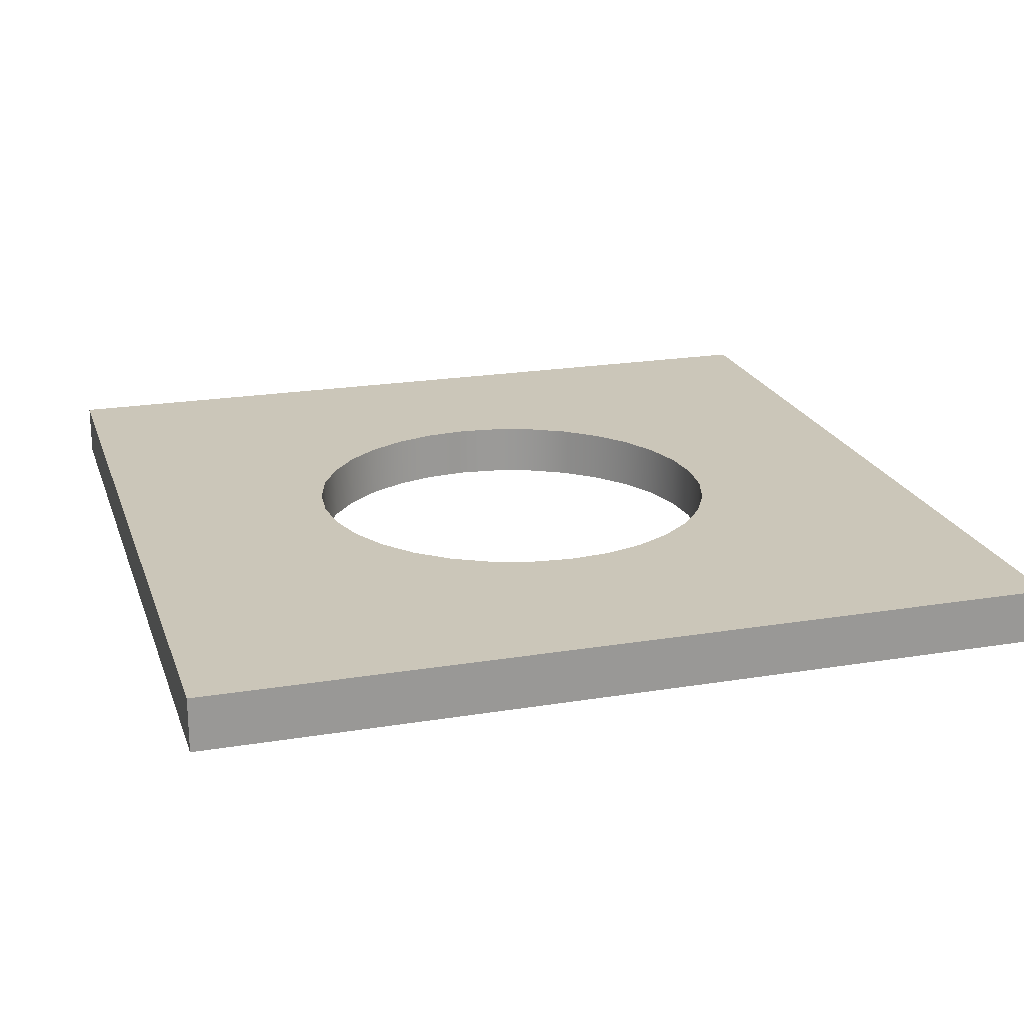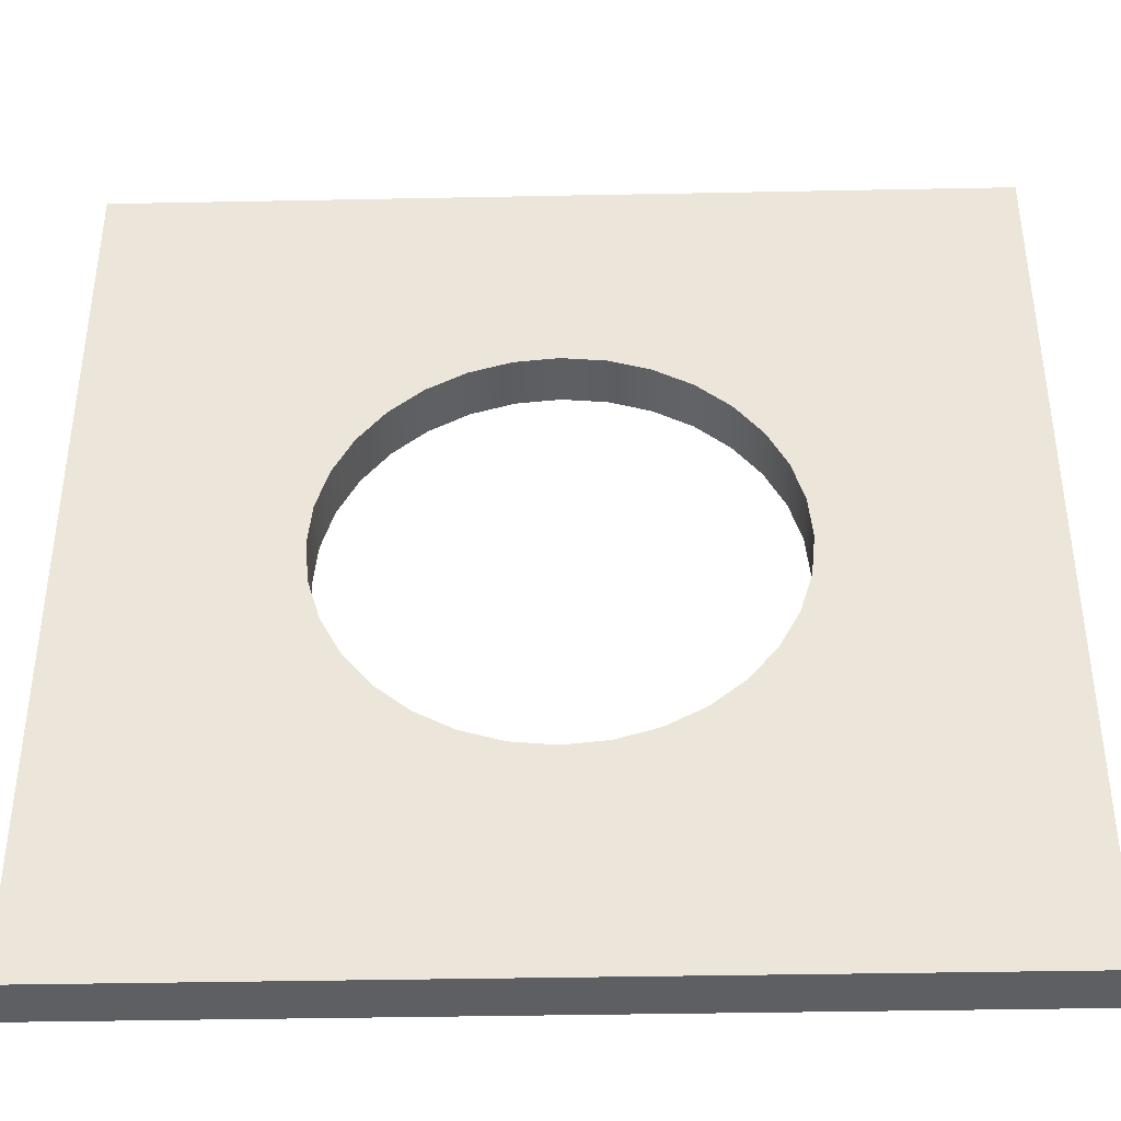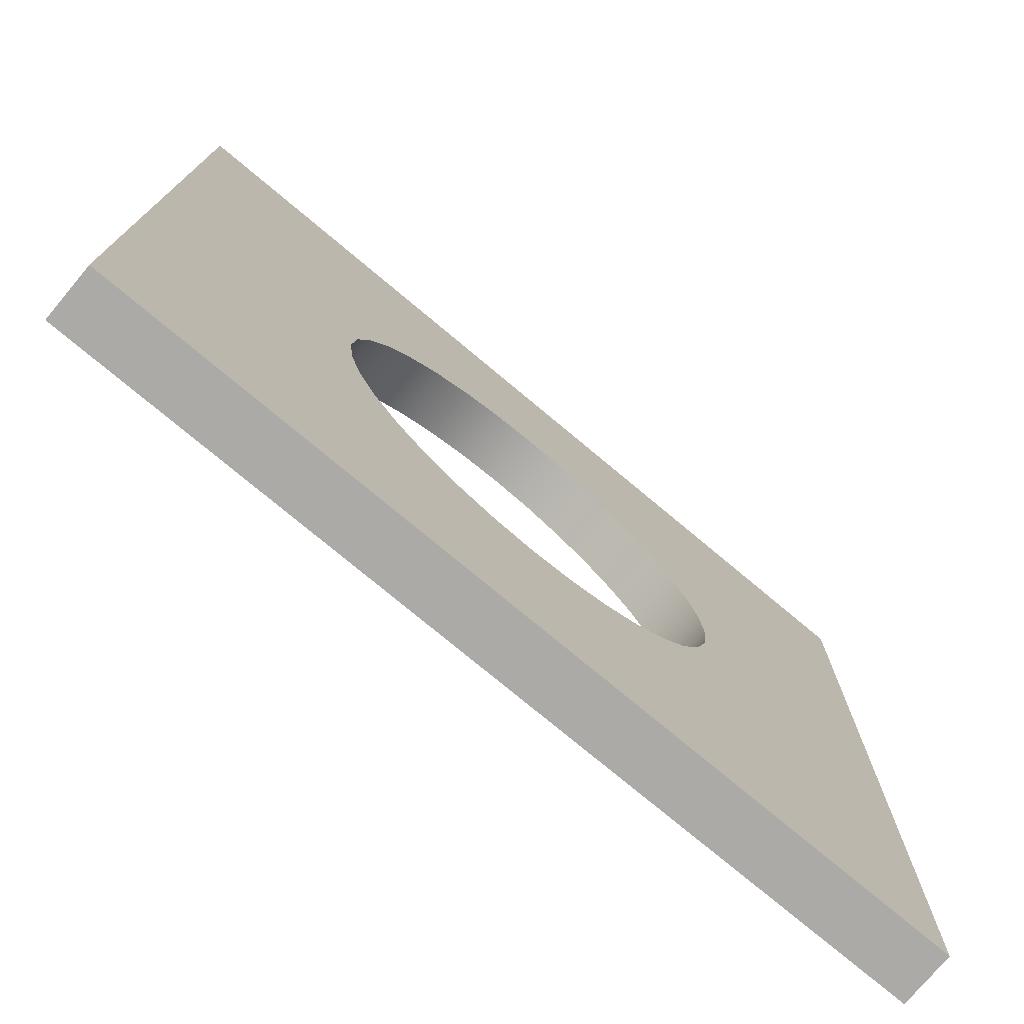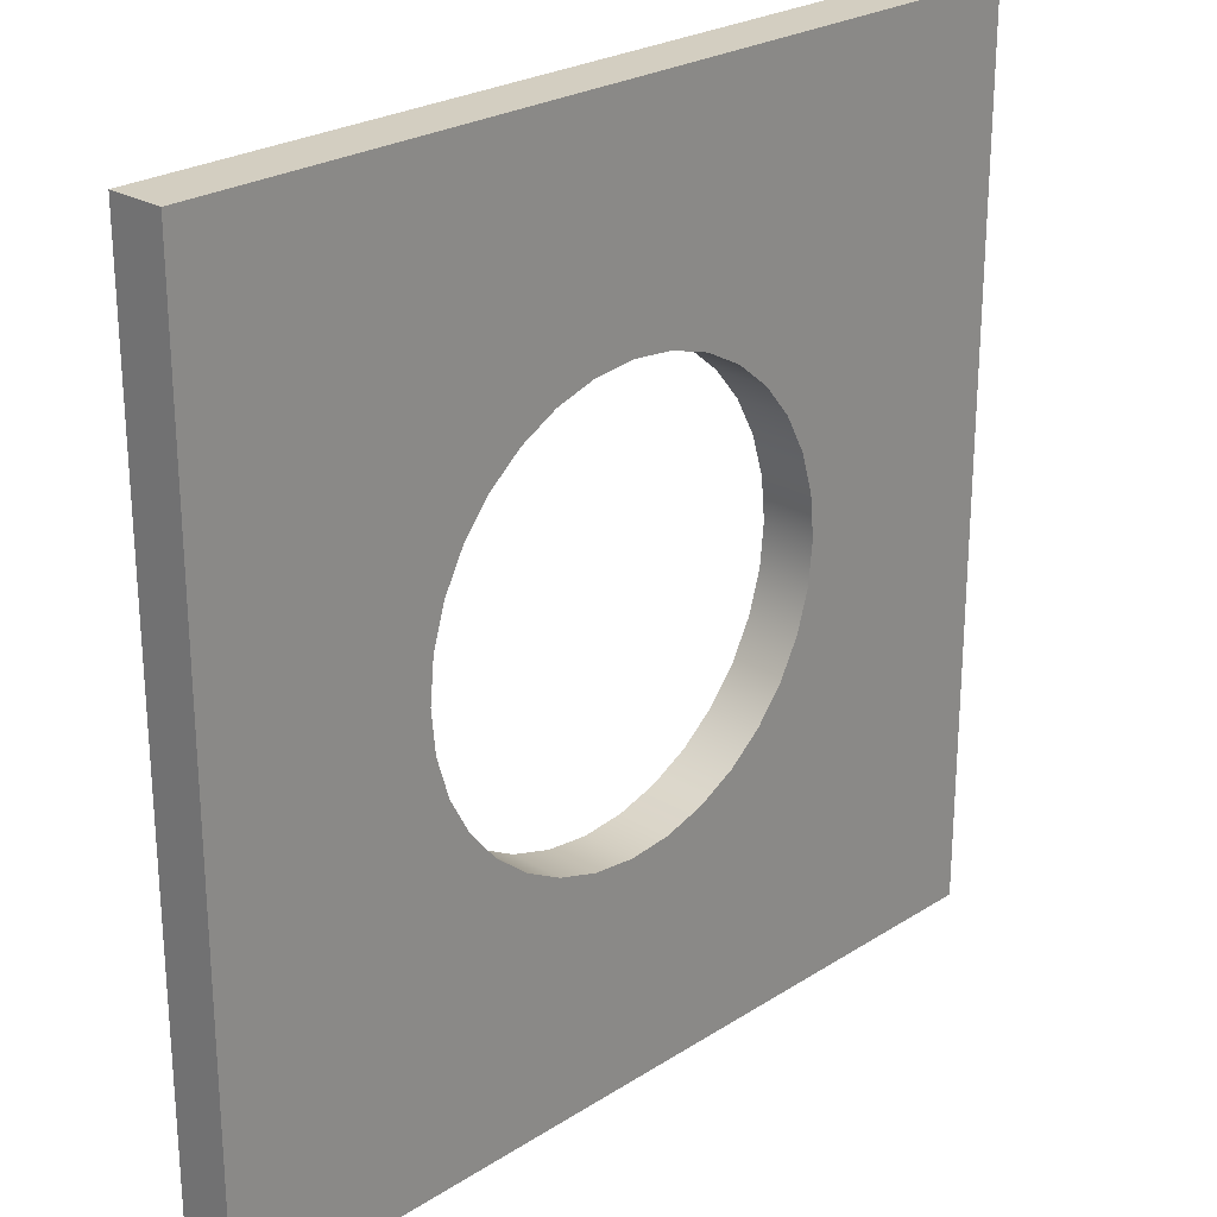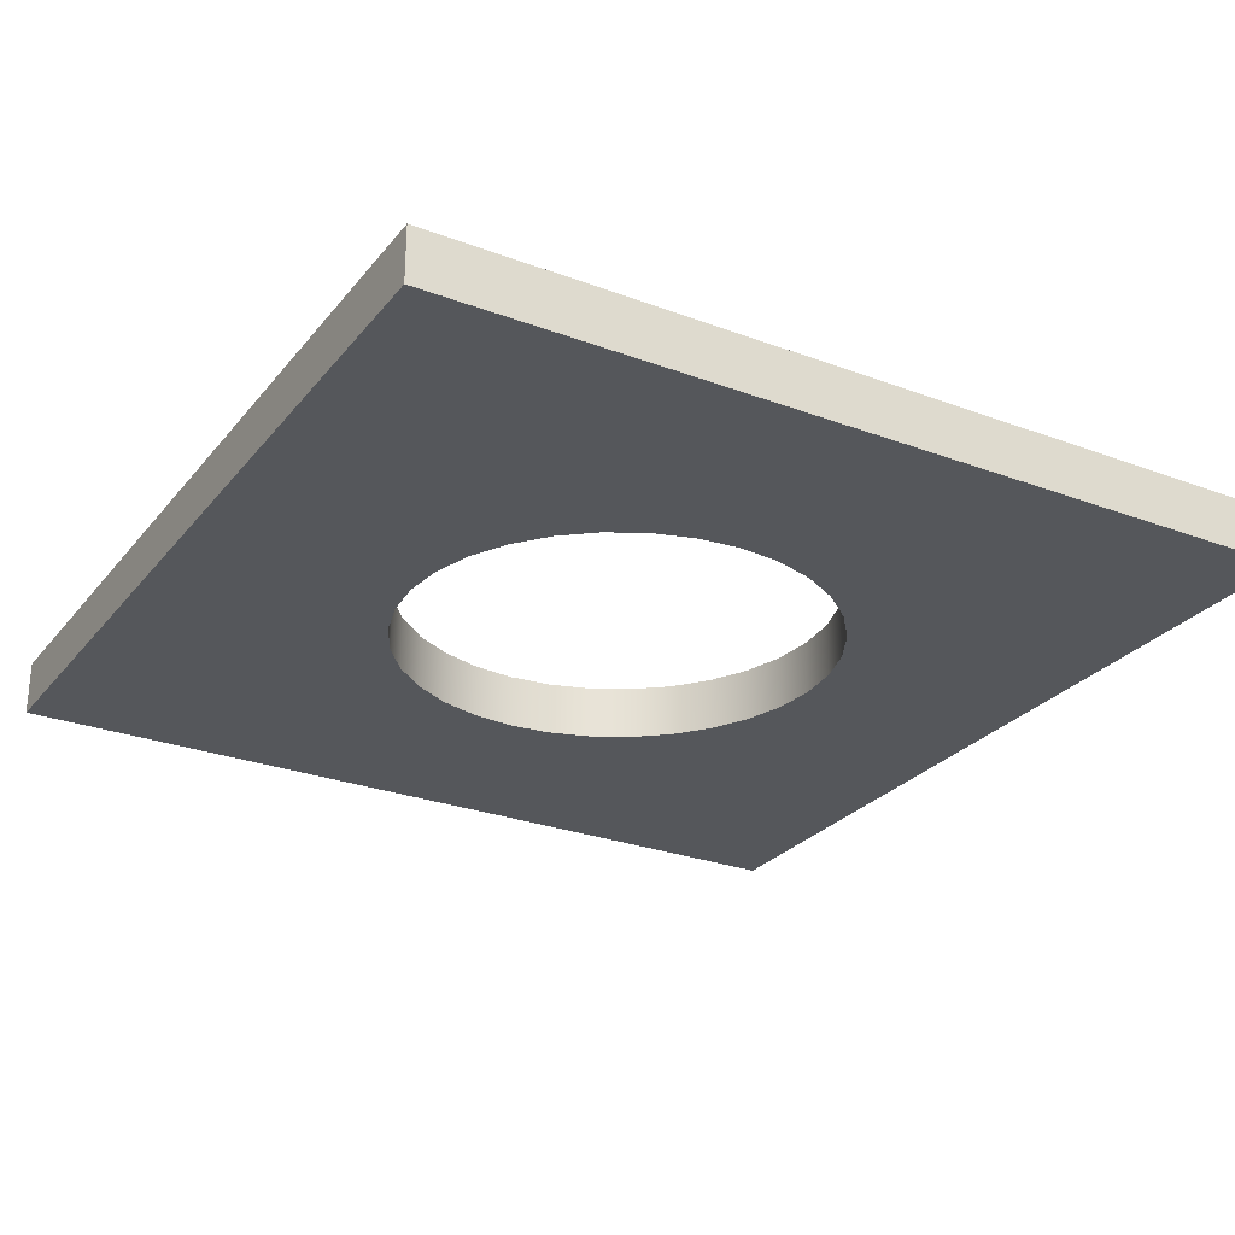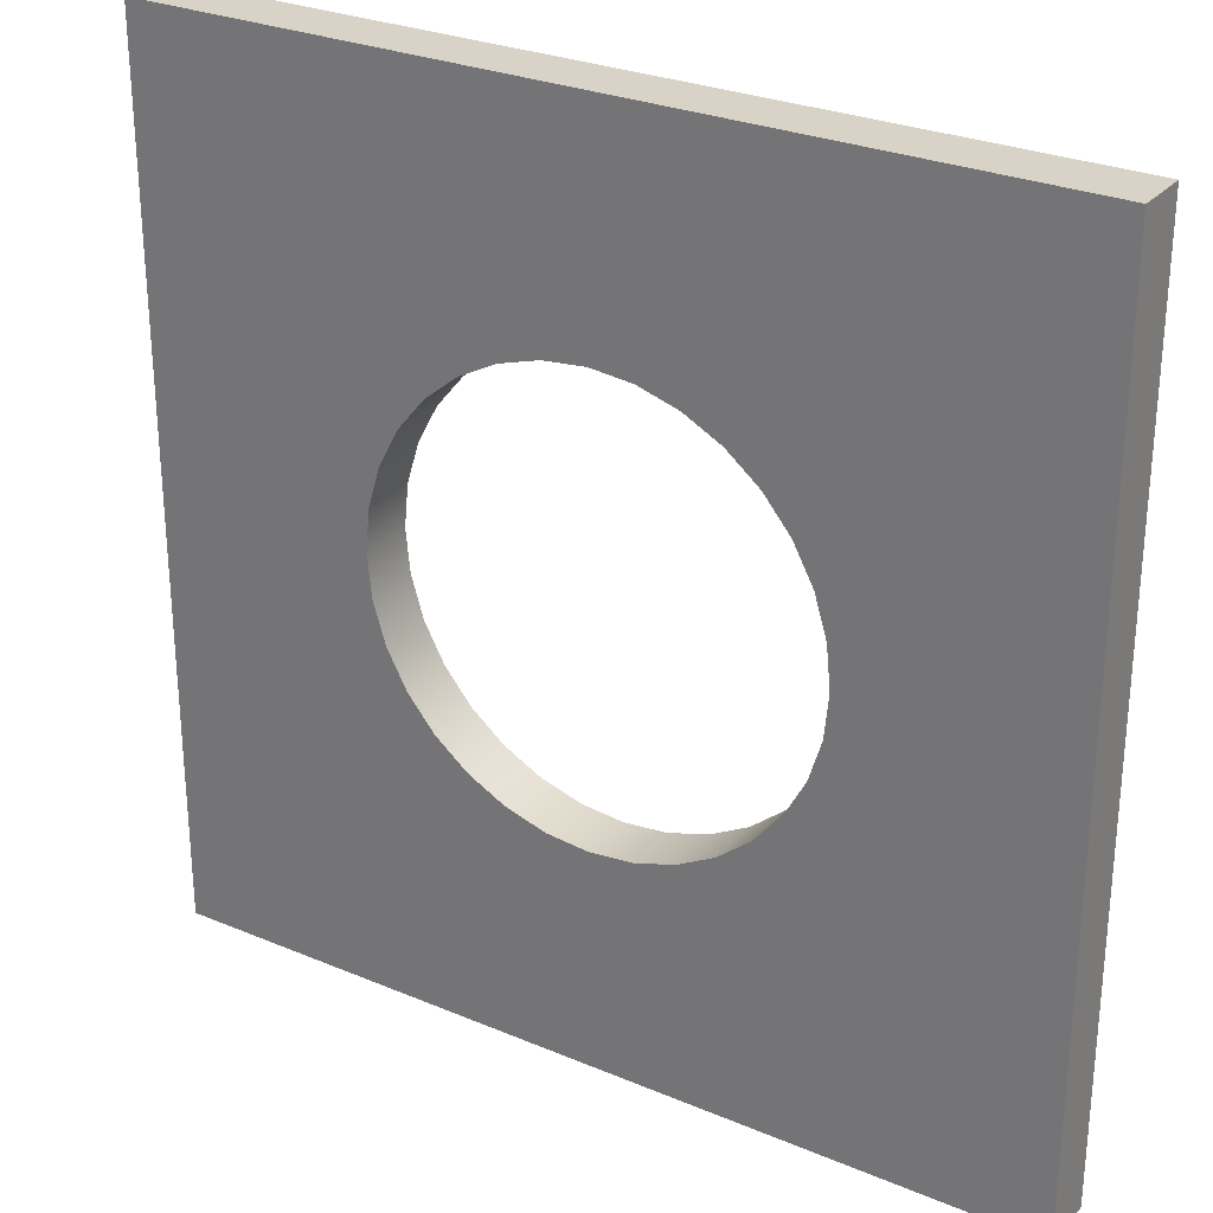
<metadata>
{"format":"obj","ext":"obj","renderer":"f3d","projection":"perspective","resolution":1024,"background":"white","views":[{"elev":21.0,"azim":163.5,"up":"+Y"},{"elev":-40.3,"azim":1.4,"up":"+Z"},{"elev":-75.9,"azim":140.1,"up":"+Z"},{"elev":25.0,"azim":134.1,"up":"+Z"},{"elev":-27.0,"azim":149.8,"up":"+Y"},{"elev":28.1,"azim":-147.5,"up":"+Z"}]}
</metadata>
<code>
g
v 2 -0.125 -2
v 2 0.125 -2
v -2 0.125 -2
v -2 -0.125 -2
v 2 -0.125 2
v 2 0.125 2
v -2 -0.125 2
v -2 0.125 2
v 0.3827 -0.125 -0.9239
v 0.5556 -0.125 -0.8315
v 0.7071 -0.125 -0.7071
v 0.8315 -0.125 -0.5556
v 0.9239 -0.125 -0.3827
v 0.9808 -0.125 -0.1951
v 1 -0.125 0
v 0.9808 -0.125 0.1951
v 0.9239 -0.125 0.3827
v 0.8315 -0.125 0.5556
v 0.7071 -0.125 0.7071
v 0.5556 -0.125 0.8315
v 0.3827 -0.125 0.9239
v 0.1951 -0.125 0.9808
v 1.192e-08 -0.125 1
v -0.1951 -0.125 0.9808
v -0.3827 -0.125 0.9239
v -0.5556 -0.125 0.8315
v -0.7071 -0.125 0.7071
v -0.8315 -0.125 0.5556
v -0.9239 -0.125 0.3827
v -0.9808 -0.125 0.1951
v -1 -0.125 8.742e-08
v -0.9808 -0.125 -0.1951
v -0.9239 -0.125 -0.3827
v -0.8315 -0.125 -0.5556
v -0.7071 -0.125 -0.7071
v -0.5556 -0.125 -0.8315
v -0.3827 -0.125 -0.9239
v -0.1951 -0.125 -0.9808
v -4.371e-08 -0.125 -1
v 0.1951 -0.125 -0.9808
v -0.7071 0.125 -0.7071
v -0.8315 0.125 -0.5556
v -0.9239 0.125 -0.3827
v -0.9808 0.125 -0.1951
v -1 0.125 8.742e-08
v -0.9808 0.125 0.1951
v -0.9239 0.125 0.3827
v -0.8315 0.125 0.5556
v -0.7071 0.125 0.7071
v -0.5556 0.125 0.8315
v -0.3827 0.125 0.9239
v -0.1951 0.125 0.9808
v 1.192e-08 0.125 1
v 0.1951 0.125 0.9808
v 0.3827 0.125 0.9239
v 0.5556 0.125 0.8315
v 0.7071 0.125 0.7071
v 0.8315 0.125 0.5556
v 0.9239 0.125 0.3827
v 0.9808 0.125 0.1951
v 1 0.125 0
v 0.9808 0.125 -0.1951
v 0.9239 0.125 -0.3827
v 0.8315 0.125 -0.5556
v 0.7071 0.125 -0.7071
v 0.5556 0.125 -0.8315
v 0.3827 0.125 -0.9239
v 0.1951 0.125 -0.9808
v -4.371e-08 0.125 -1
v -0.1951 0.125 -0.9808
v -0.3827 0.125 -0.9239
v -0.5556 0.125 -0.8315
g
f 1 3 2
f 5 2 6
f 7 6 8
f 4 8 3
f 4 36 35
f 3 42 41
f 62 15 61
f 63 14 62
f 64 13 63
f 11 64 65
f 66 11 65
f 67 10 66
f 68 9 67
f 69 40 68
f 70 39 69
f 71 38 70
f 72 37 71
f 35 72 41
f 42 35 41
f 43 34 42
f 44 33 43
f 45 32 44
f 30 45 46
f 29 46 47
f 28 47 48
f 48 27 28
f 26 49 50
f 25 50 51
f 24 51 52
f 23 52 53
f 22 53 54
f 21 54 55
f 20 55 56
f 19 56 57
f 18 57 58
f 17 58 59
f 16 59 60
f 61 16 60
f 16 61 15
f 59 16 17
f 58 17 18
f 57 18 19
f 56 19 20
f 55 20 21
f 54 21 22
f 53 22 23
f 52 23 24
f 51 24 25
f 50 25 26
f 49 26 27
f 27 48 49
f 47 28 29
f 46 29 30
f 45 30 31
f 32 45 31
f 33 44 32
f 34 43 33
f 35 42 34
f 72 35 36
f 37 72 36
f 38 71 37
f 39 70 38
f 40 69 39
f 9 68 40
f 10 67 9
f 11 66 10
f 64 11 12
f 13 64 12
f 14 63 13
f 15 62 14
f 6 2 61
f 6 61 60
f 61 2 62
f 6 60 59
f 62 2 63
f 63 2 64
f 6 59 58
f 6 58 57
f 64 2 65
f 6 57 56
f 65 2 66
f 6 56 55
f 66 2 67
f 6 55 54
f 67 2 68
f 6 54 53
f 68 2 69
f 69 2 70
f 6 53 52
f 6 52 51
f 70 2 71
f 71 2 3
f 71 3 72
f 72 3 41
f 6 51 8
f 8 51 50
f 8 50 49
f 8 49 48
f 8 48 47
f 8 47 46
f 8 46 45
f 8 45 3
f 3 45 44
f 3 44 43
f 3 43 42
f 9 40 1
f 9 1 10
f 10 1 11
f 11 1 12
f 12 1 13
f 13 1 14
f 14 1 15
f 15 1 5
f 15 5 16
f 16 5 17
f 17 5 18
f 18 5 19
f 19 5 20
f 20 5 21
f 21 5 22
f 22 5 23
f 1 40 39
f 1 39 38
f 23 5 24
f 24 5 25
f 1 38 37
f 25 5 7
f 25 7 26
f 26 7 27
f 27 7 28
f 28 7 29
f 29 7 30
f 30 7 31
f 31 7 32
f 32 7 4
f 32 4 33
f 33 4 34
f 34 4 35
f 1 37 4
f 4 37 36
f 8 4 7
f 6 7 5
f 2 5 1
f 3 1 4

</code>
